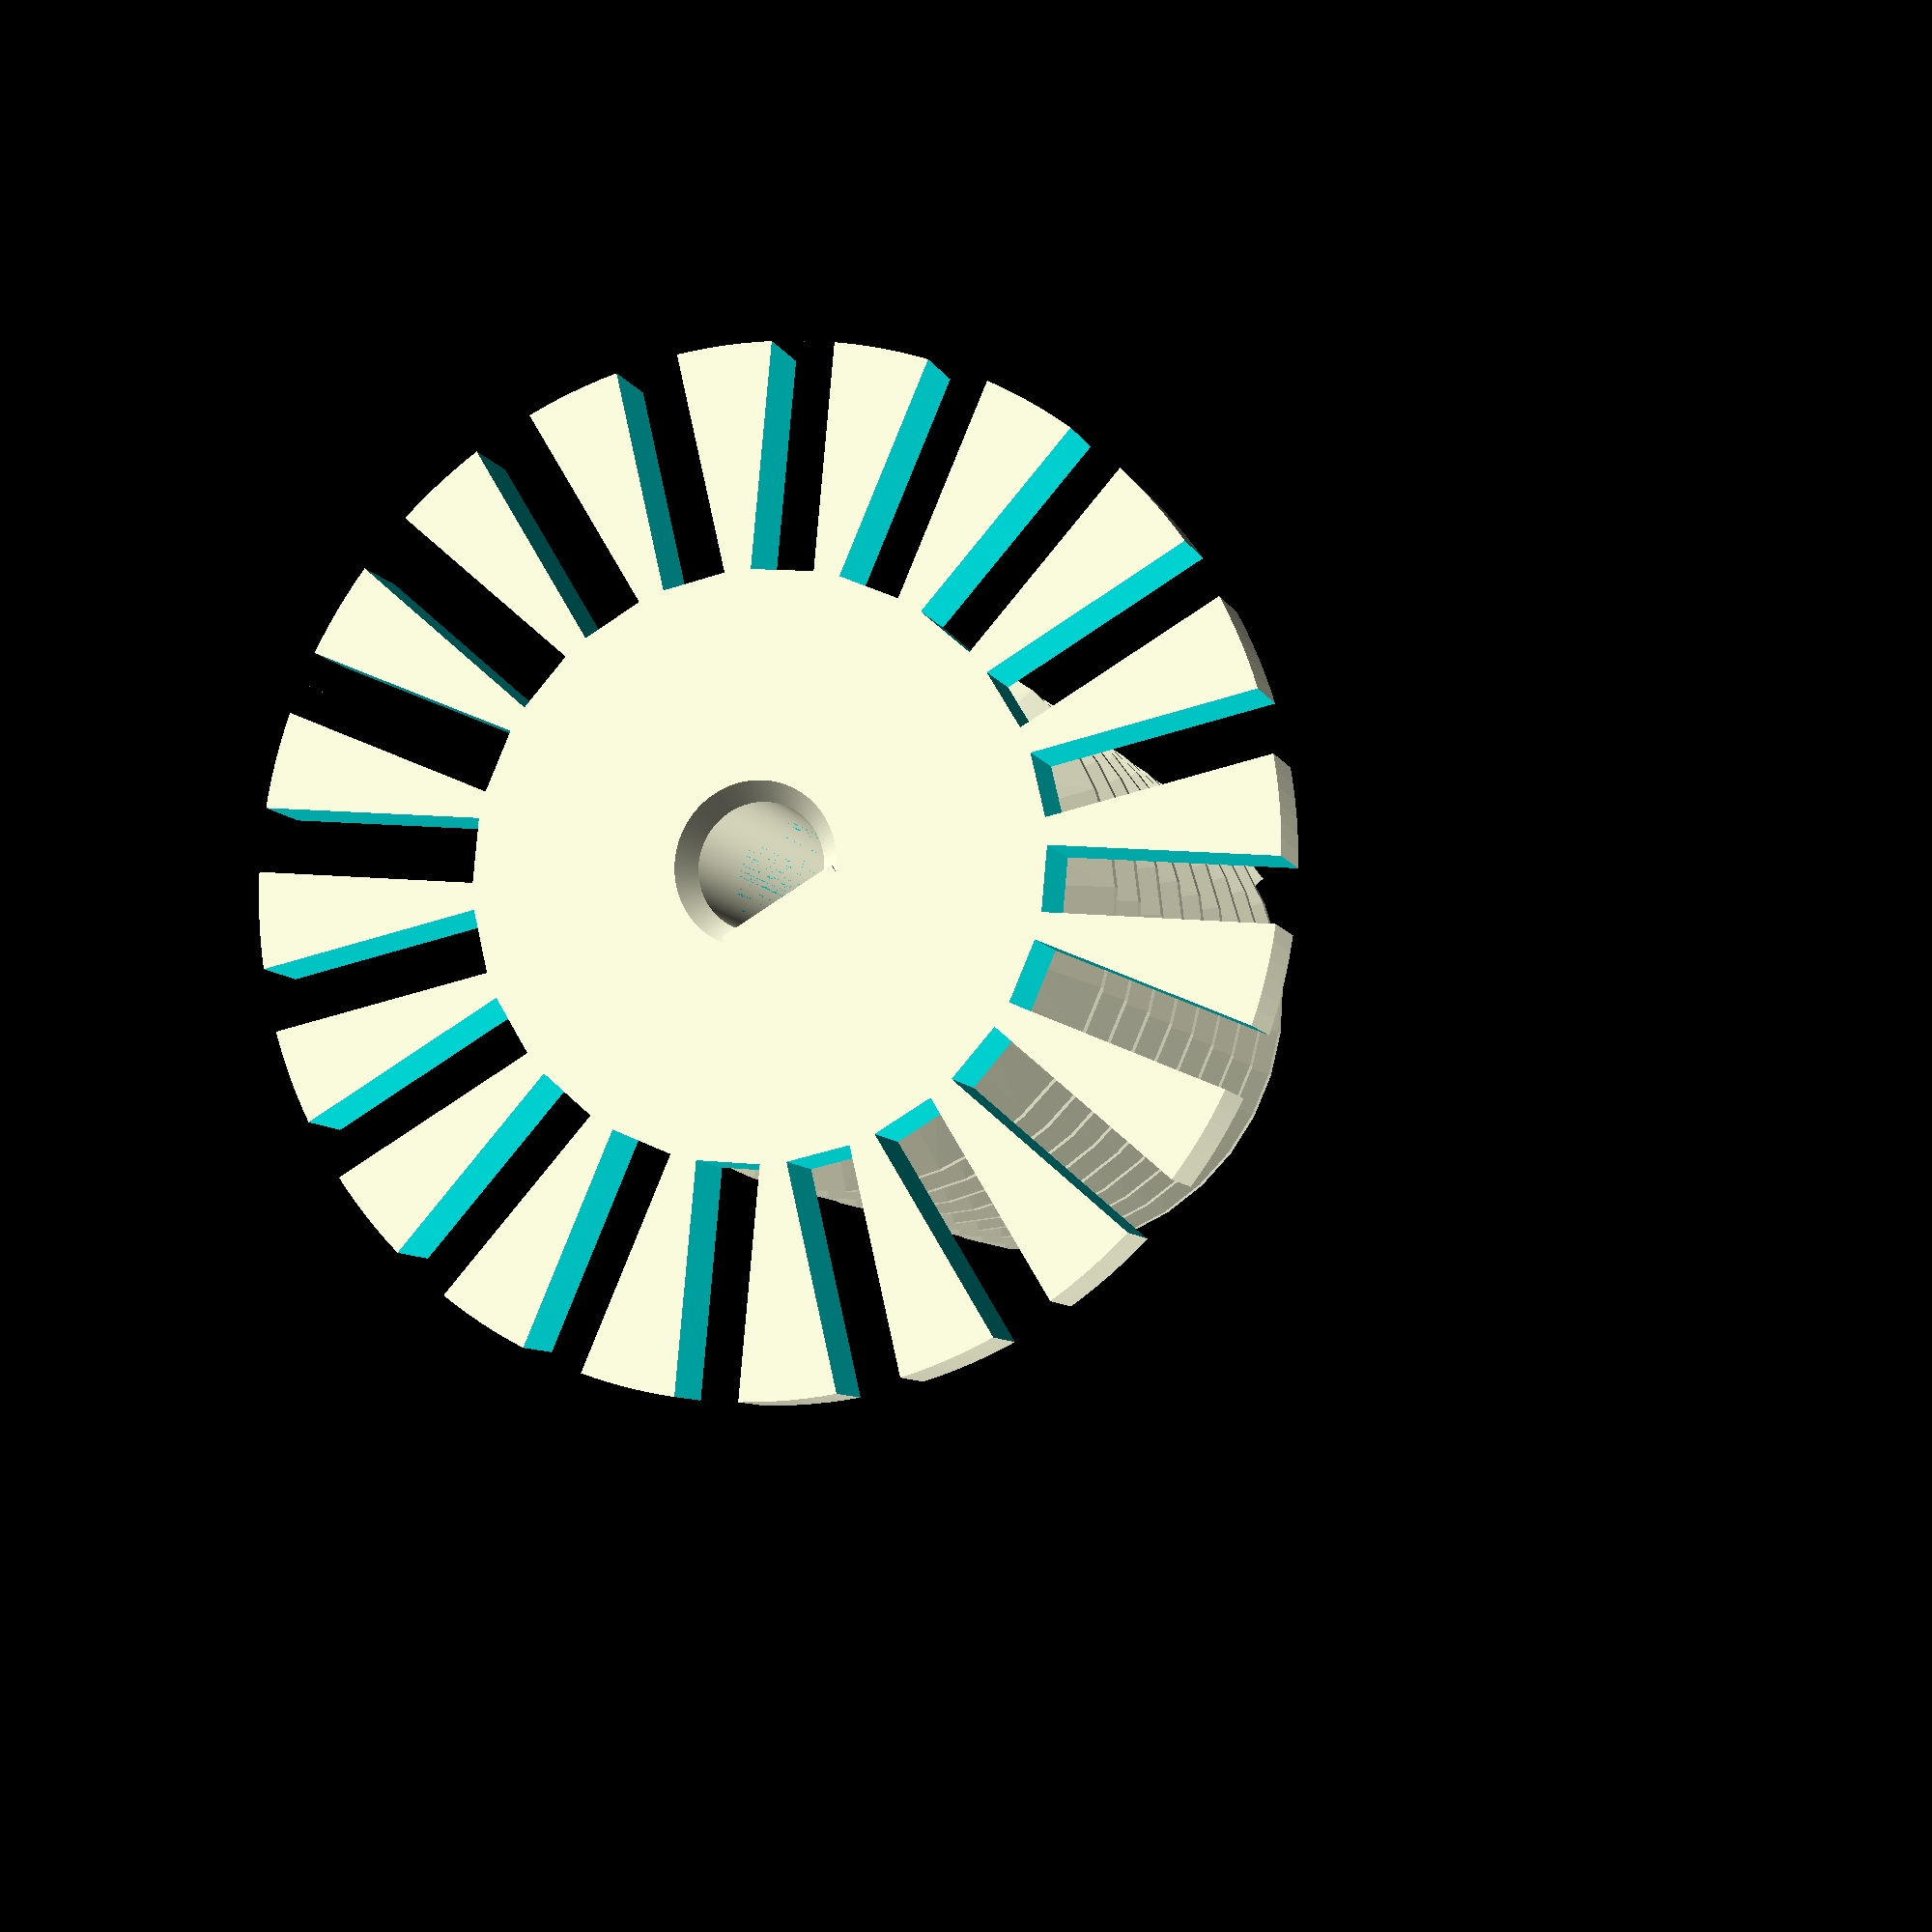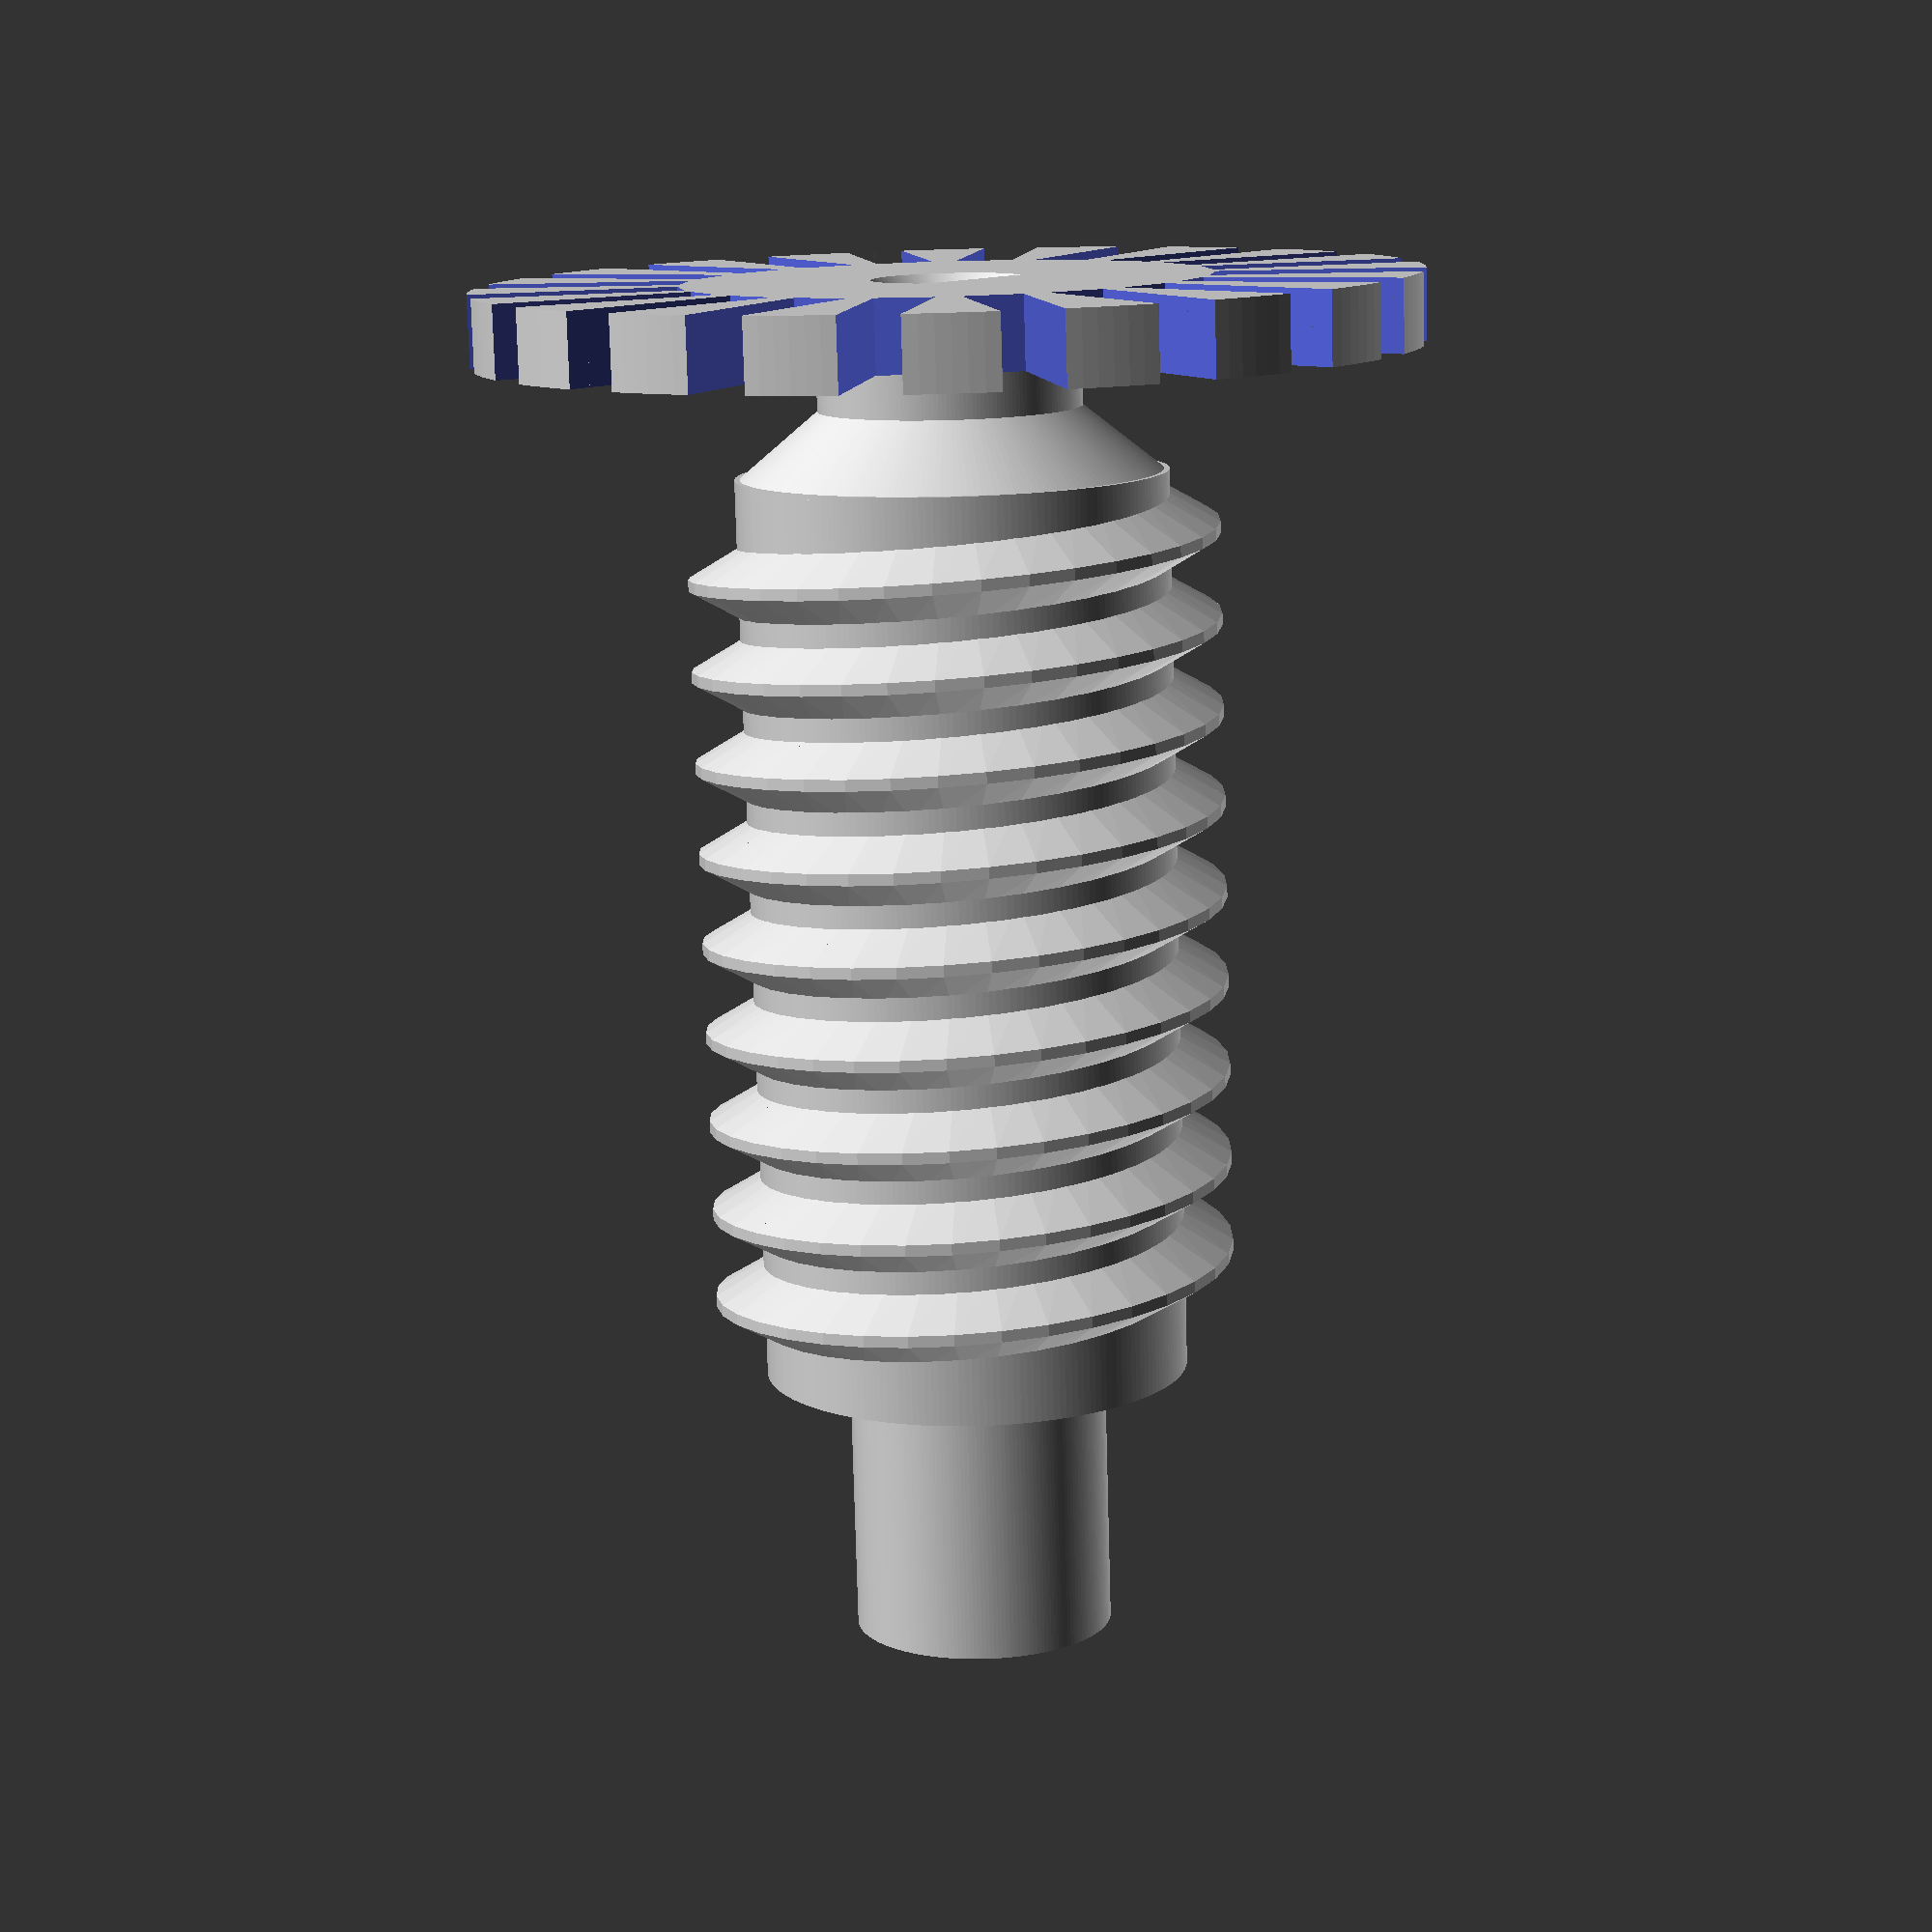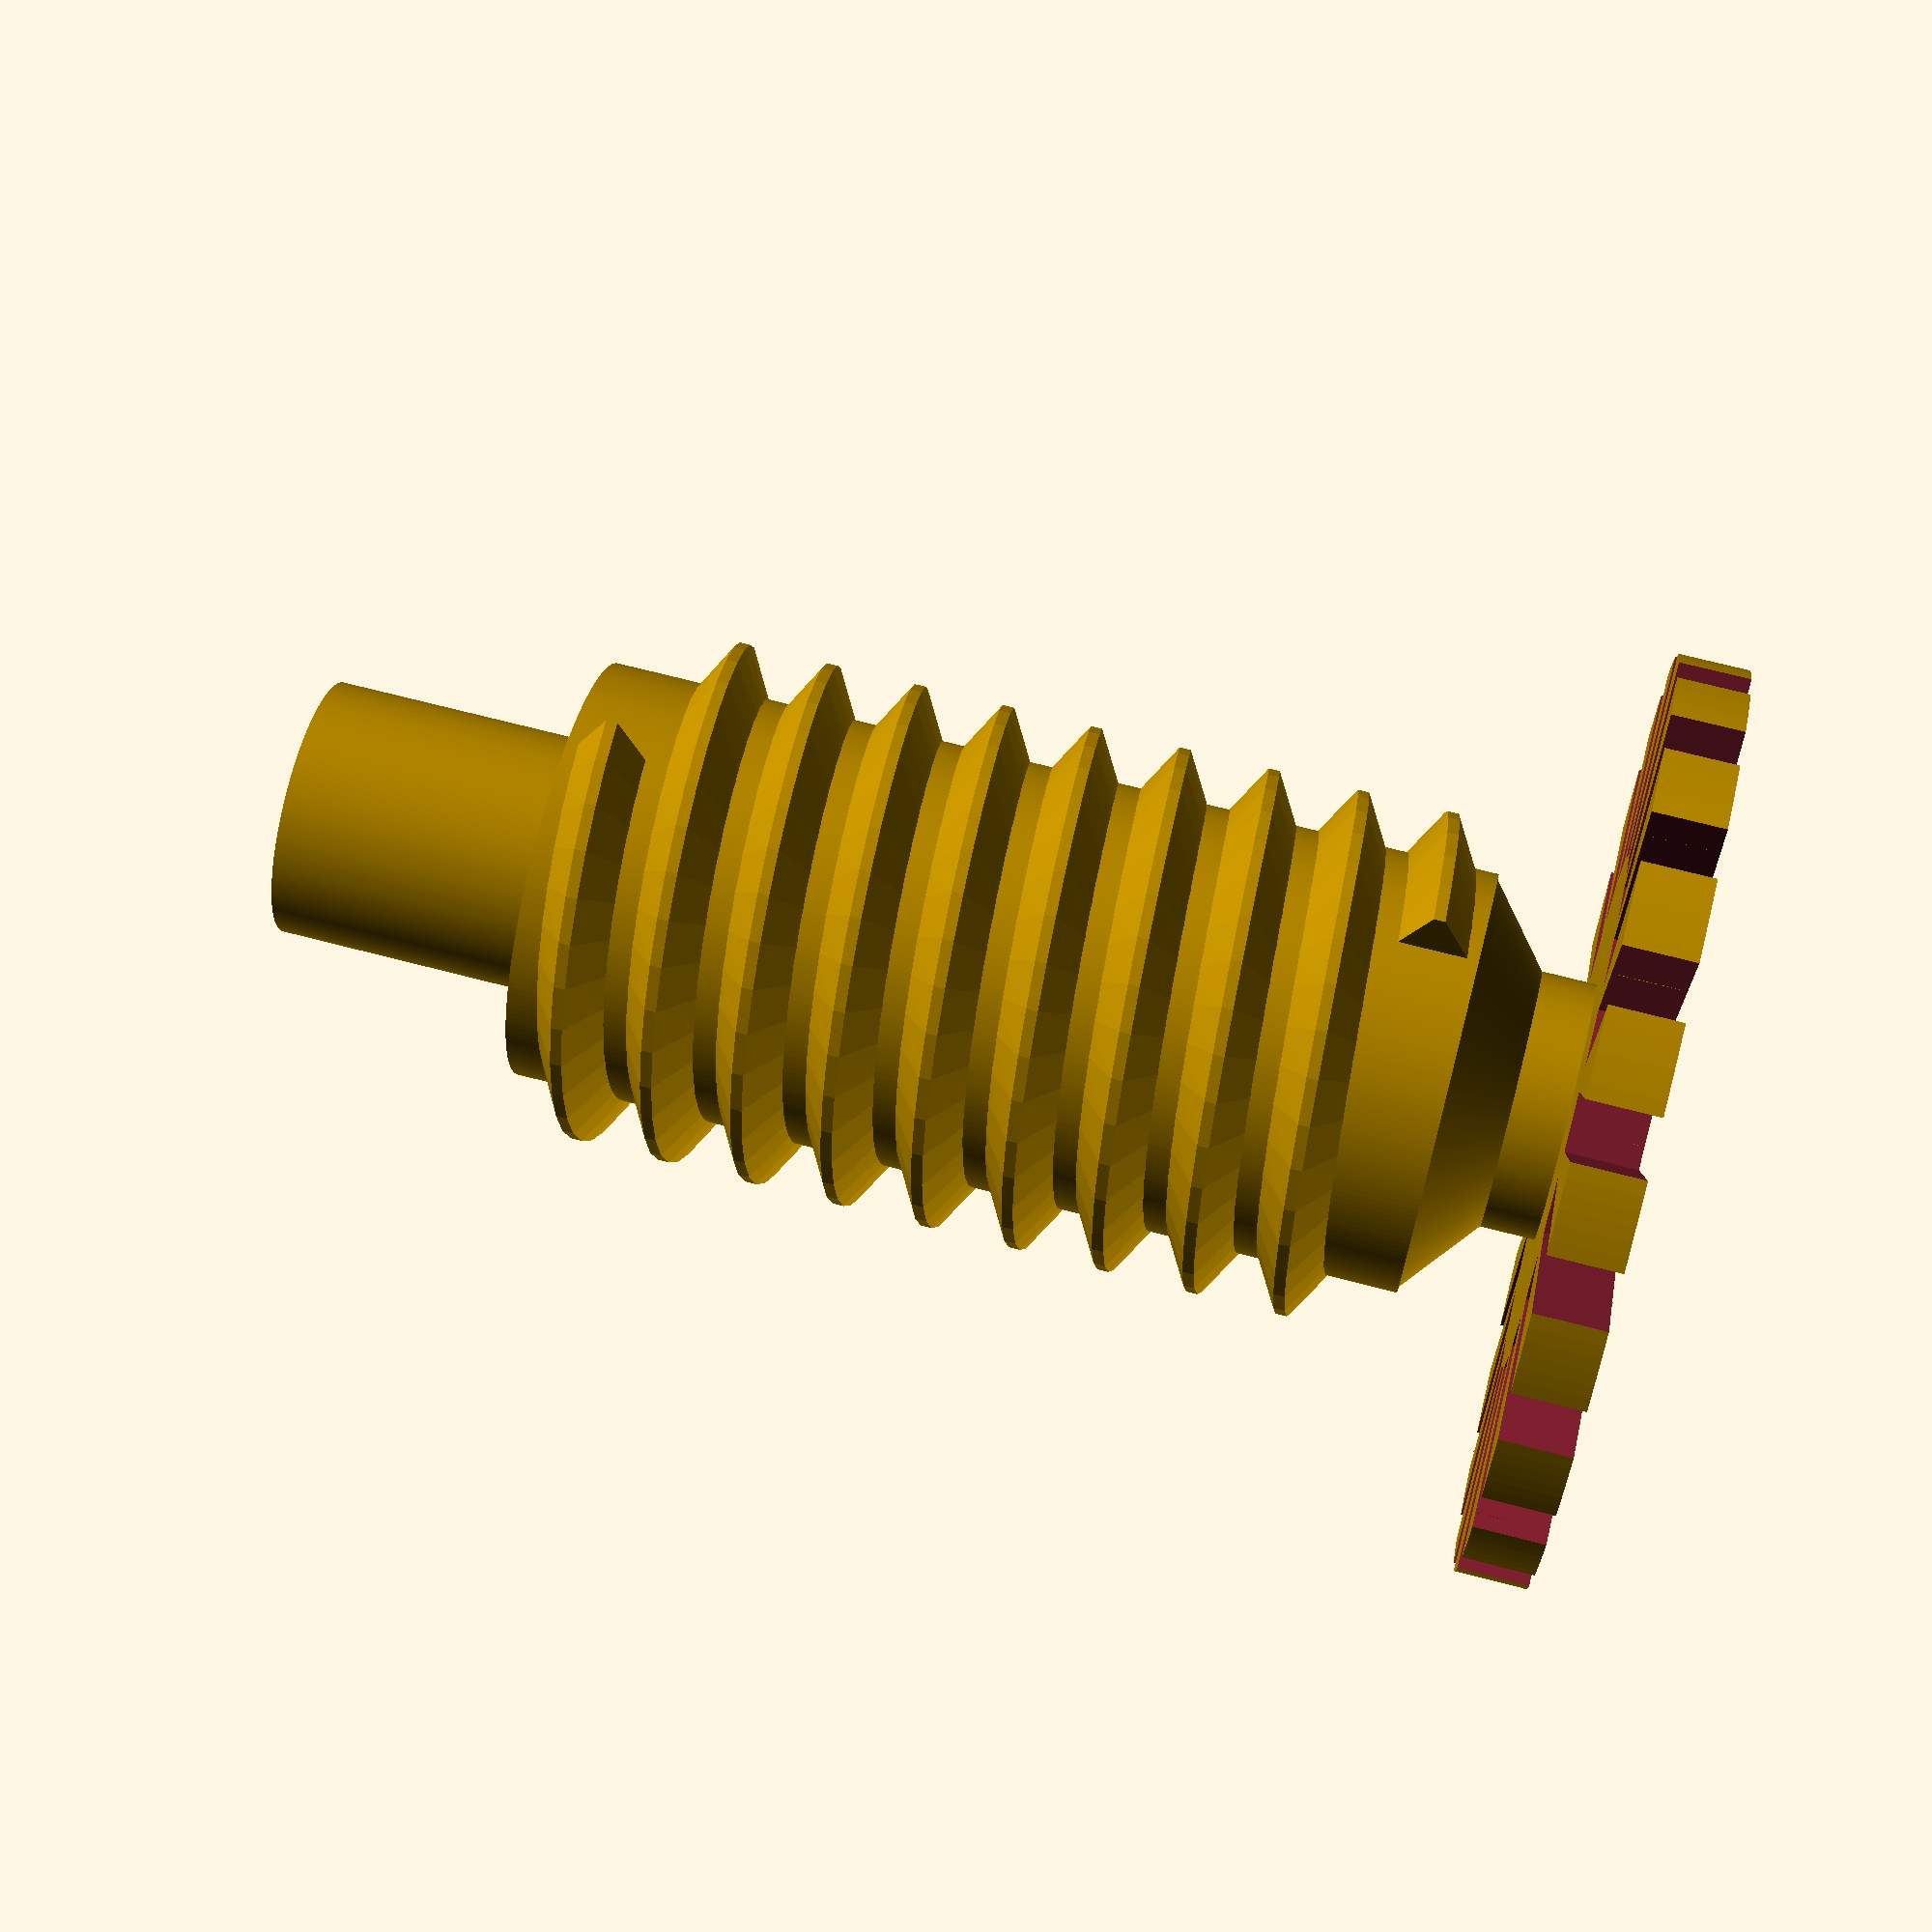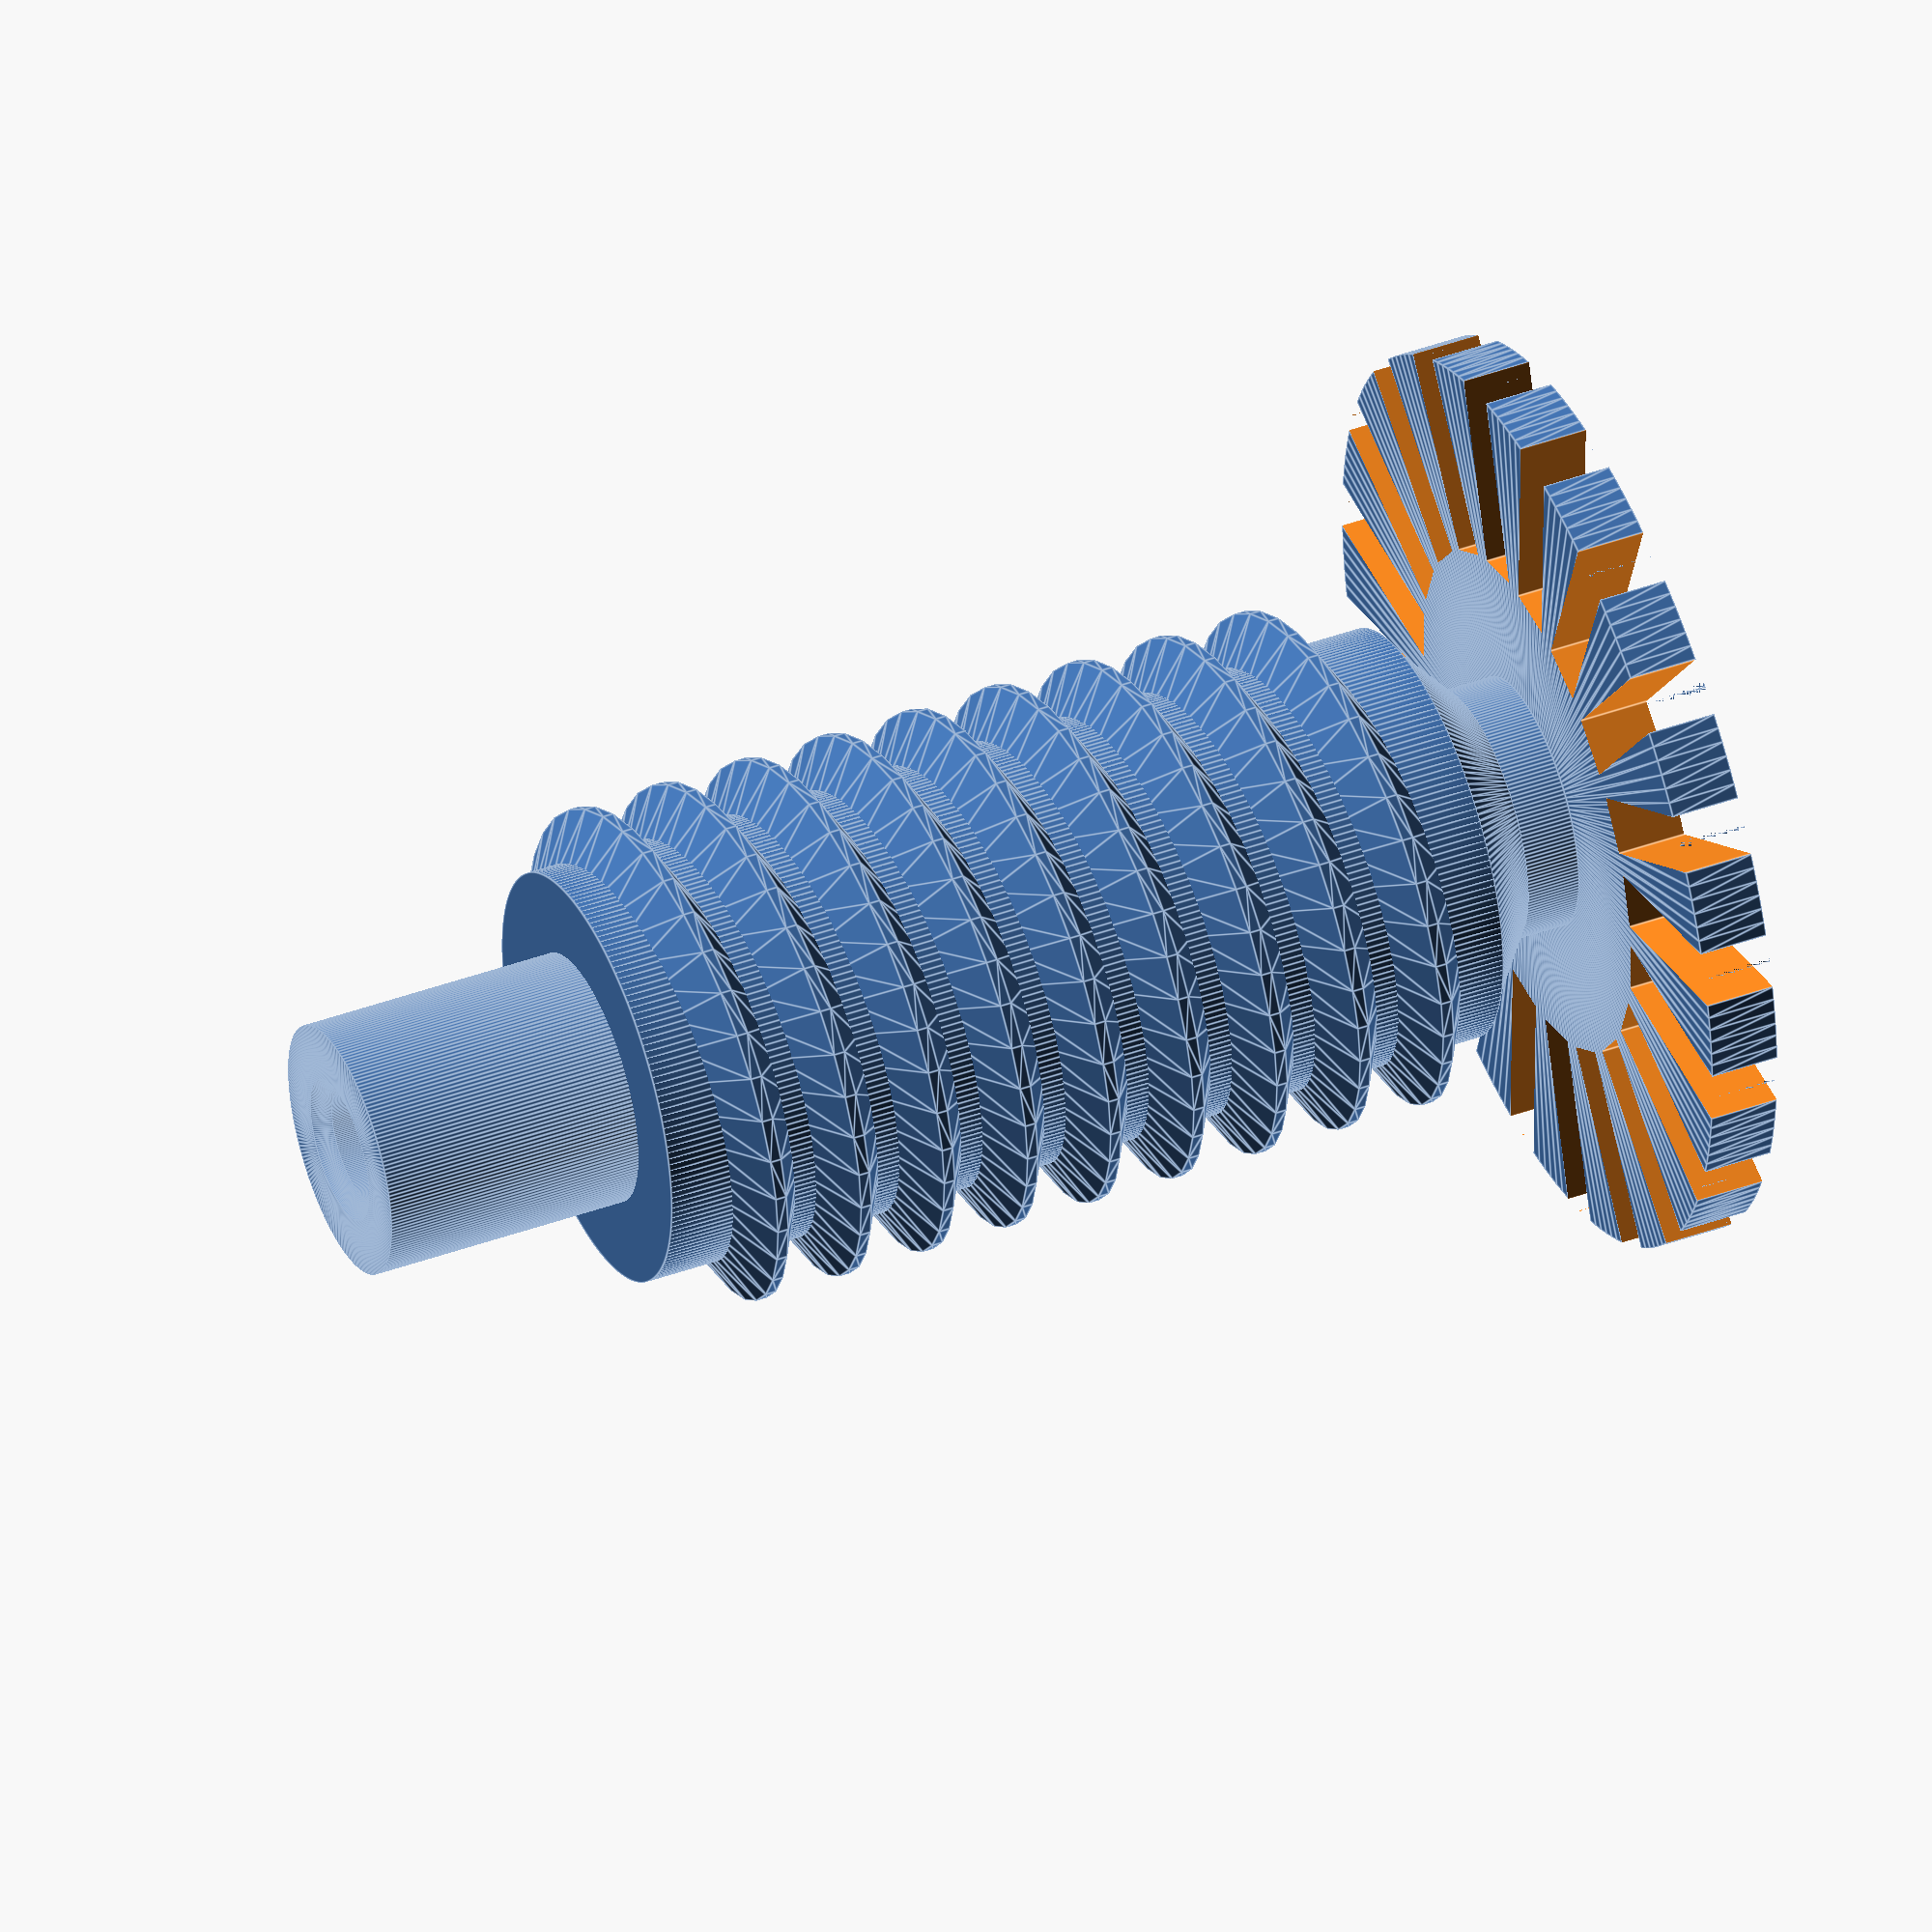
<openscad>
// https://www.thingiverse.com/thing:156076/files

/*[Parts to Render]*/
Render_Slits = true;
Render_Shaft = true;
Render_Shaft_Extrude = true;
Render_WormGear = true;

Worm_Pitch = 1.66;//1.75;//2;//1.5;
Worm_Diameter = 9.6;
Worm_Height = 14;
Worm_Step = 10;
Worm_Offset = 1;

shaftDiameter = 2.1;//2.3188; //2.4188;//2.4125;//2.425; // shaft ID
shaftOD = 4.75;
wheelDiameter = 17;

shaftHeight = 25;
shaftBevel = 0.3;

wheelHeigh = 1.3;
wheelGrooveDepth = 0.0;

encoderOD = 17;
encoderID = 9.5;

encoderSlitCount = 20;
encoderSlitType = 0;//[0:Rectangle, 1:Wedge, 2:Tilted Rectangle, 3:Tilted Wedge, 4:Rounded]

/*[Hidden]*/
$fn=200;

encoderSlitWidth = (360/encoderSlitCount) / encoderOD;//2.35;

shaftMargin = (shaftOD - shaftDiameter)/2; // shaft radius
encoderInnerRadius = encoderID/2;
encoderOuterRadius = encoderOD/2;
shaftR = shaftDiameter/2;
wheelR = wheelDiameter/2;

encoderSlitLength = encoderOuterRadius-encoderInnerRadius;

pollyPoints = [
	[shaftR+shaftBevel,0],
	[wheelR,0],
	[wheelR-wheelGrooveDepth,wheelHeigh/2],
	[wheelR,wheelHeigh],
	[shaftR+shaftMargin,wheelHeigh],
	[shaftR+shaftMargin,shaftHeight],
	[shaftR+shaftBevel,shaftHeight],
	[shaftR,shaftHeight-shaftBevel],
	[shaftR,shaftBevel],
	];

module DrawSlit()
{
  if (encoderSlitType == 0)
  {
    cube(size = [encoderSlitWidth, encoderSlitLength, wheelHeigh+.1], center = true);
  }
  else if (encoderSlitType == 1)
  {
    translate([0, -encoderSlitLength / 2, 0 ])
		hull()
		{
			cube([encoderSlitWidth * .7, 0.01, wheelHeigh+.1], center = true);
			translate([0, encoderSlitLength, 0])
				cube([encoderSlitWidth * 1.3, 0.01, wheelHeigh+.1], center = true);
		}
  }
  else if (encoderSlitType == 2)
  {
    rotate(-15, [0, 0, 1])
      translate([0, 0.2, 0])
        cube(size = [encoderSlitWidth, encoderSlitLength * 1.2, wheelHeigh+.1], center = true);
  }
  else if (encoderSlitType == 3)
  {
    rotate(-15, [0, 0, 1])
		translate([0, (-encoderSlitLength / 2) - 0.2, 0 ])
			hull()
			{
				cube([encoderSlitWidth * .7, 0.01, wheelHeigh+.1], center = true);
				translate([0, encoderSlitLength * 1.3, 0])
					cube([encoderSlitWidth * 1.3, 0.01, wheelHeigh+.1], center = true);
			}
  }
  else if (encoderSlitType == 4)
  {
    translate([0,wheelHeigh/4,0]) rotate([0,0,90]) hull()
    {
      translate([encoderSlitLength/3.141,0,0])
        cylinder(d=encoderSlitWidth, h=wheelHeigh+.1, center = true);
      translate([-encoderSlitLength/3.141,0,0])
        cylinder(d=encoderSlitWidth, h=wheelHeigh+.1, center = true);
    }
  }
}

module wheel()
{
	difference ()
	{
		if(Render_Shaft)
		{
			if(Render_Shaft_Extrude)
			rotate_extrude($fn=200)
				polygon(points=pollyPoints);
			else 
				polygon(points=pollyPoints);
		}

		if(Render_Slits && ( Render_Shaft_Extrude || !Render_Shaft))
		{
			union()
			{
				for(i=[0:encoderSlitCount-1])
				{
					rotate(a = [0,0,(360/encoderSlitCount)*i])
					{
						translate(v=[0, encoderInnerRadius+(encoderSlitLength/2), -.05])
						{
							translate ([0, 0, (wheelHeigh/2)+.05]) 
								DrawSlit();
						}
					}
				}
			}
		}
	}
}


// https://www.thingiverse.com/thing:31363/files

// Metric Screw Thread Library
// by Maximilian Karl <karlma@in.tum.de> (2012)
// 
//
// only use module thread(P,D,h,step)
// with the parameters:
// P    - screw thread pitch
// D    - screw thread major diameter
// h    - screw thread height
// step - step size in degree
// 

module screwthread_triangle(P)
{
	difference()
	{
		translate([-sqrt(3)/3*P+sqrt(3)/2*P/8,0,0])
			rotate([90,0,0])
				cylinder(r=sqrt(3)/3*P,h=0.00001,$fn=3,center=true);

		translate([0,-P/2,-P/2])
			cube([P,P,P]);
	}
}

function screwDiamMin(P, D_maj) = D_maj - 5*sqrt(3)/8*P;

module screwthread_onerotation(P,D_maj,step)
{
	H = sqrt(3)/2*P;
	D_min = screwDiamMin(P, D_maj);

	for(i=[0:step:360-step])
	hull()
		for(j = [0,step])
			rotate([0,0,(i+j)])
				translate([D_maj/2,0,(i+j)/360*P])
					screwthread_triangle(P);

	translate([0,0,P/2])
		//cylinder(r=D_min/2,h=2*P,$fn=360/step,center=true);
		cylinder(r=D_min/2,h=2*P,center=true);
}

module thread(P,D,h,step)
{
	for(i=[0:h/P])
		translate([0,0,i*P])
			screwthread_onerotation(P,D,step);
}

{
	if(Render_WormGear)
		difference()
		{
			union()
			{
				translate([0, 0, wheelHeigh + Worm_Offset + 2])
					thread(Worm_Pitch, Worm_Diameter, Worm_Height, Worm_Step);
				translate([0,0,wheelHeigh + Worm_Offset])
					cylinder(d1=shaftOD, d2=screwDiamMin(Worm_Pitch, Worm_Diameter), h=1.25);
			}
			cylinder(r=shaftDiameter/2, h=shaftHeight);
		}
	// D key
	translate([-shaftDiameter/2,shaftDiameter/3,0])
		cube([shaftDiameter,shaftDiameter/2, shaftHeight/2.5-.25]);
	wheel();
}


</openscad>
<views>
elev=7.7 azim=210.9 roll=195.5 proj=p view=wireframe
elev=78.2 azim=225.7 roll=181.6 proj=p view=wireframe
elev=291.7 azim=256.7 roll=104.7 proj=p view=wireframe
elev=317.5 azim=145.6 roll=66.5 proj=o view=edges
</views>
